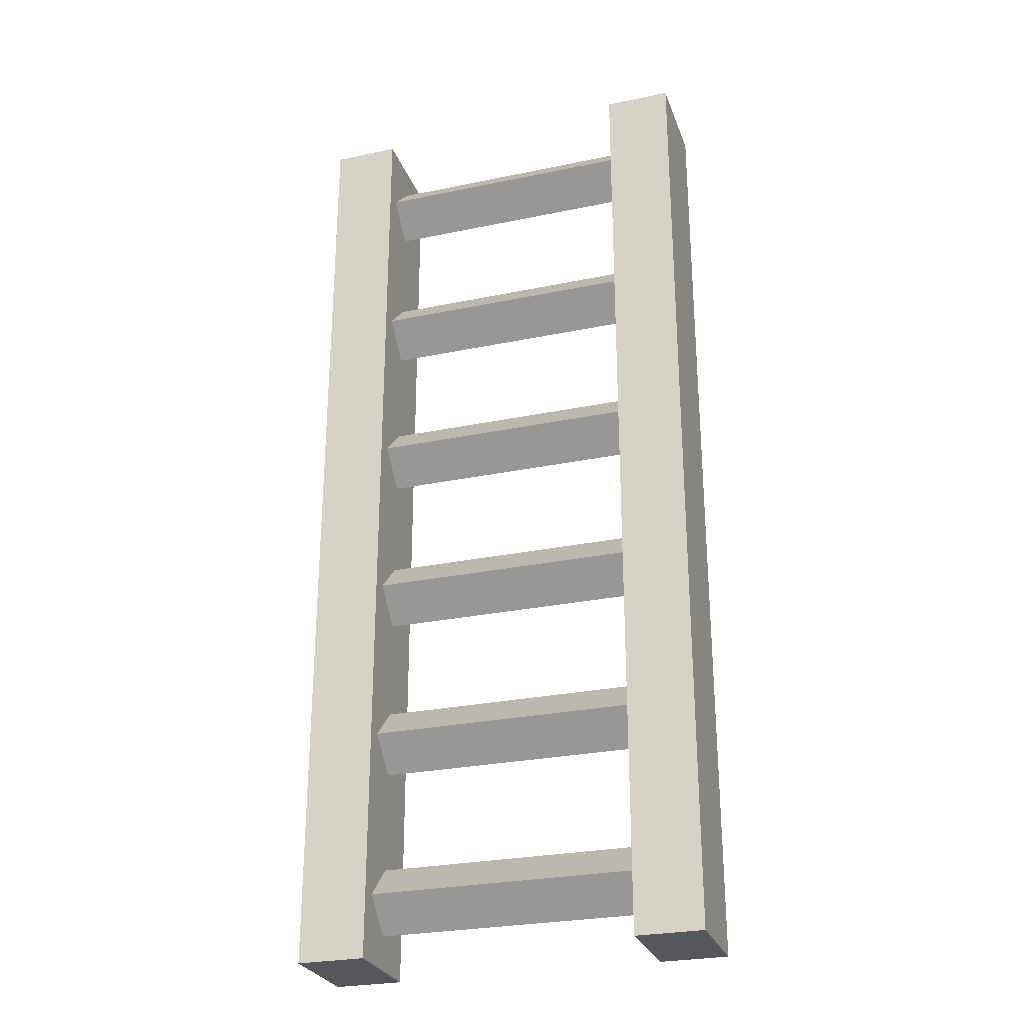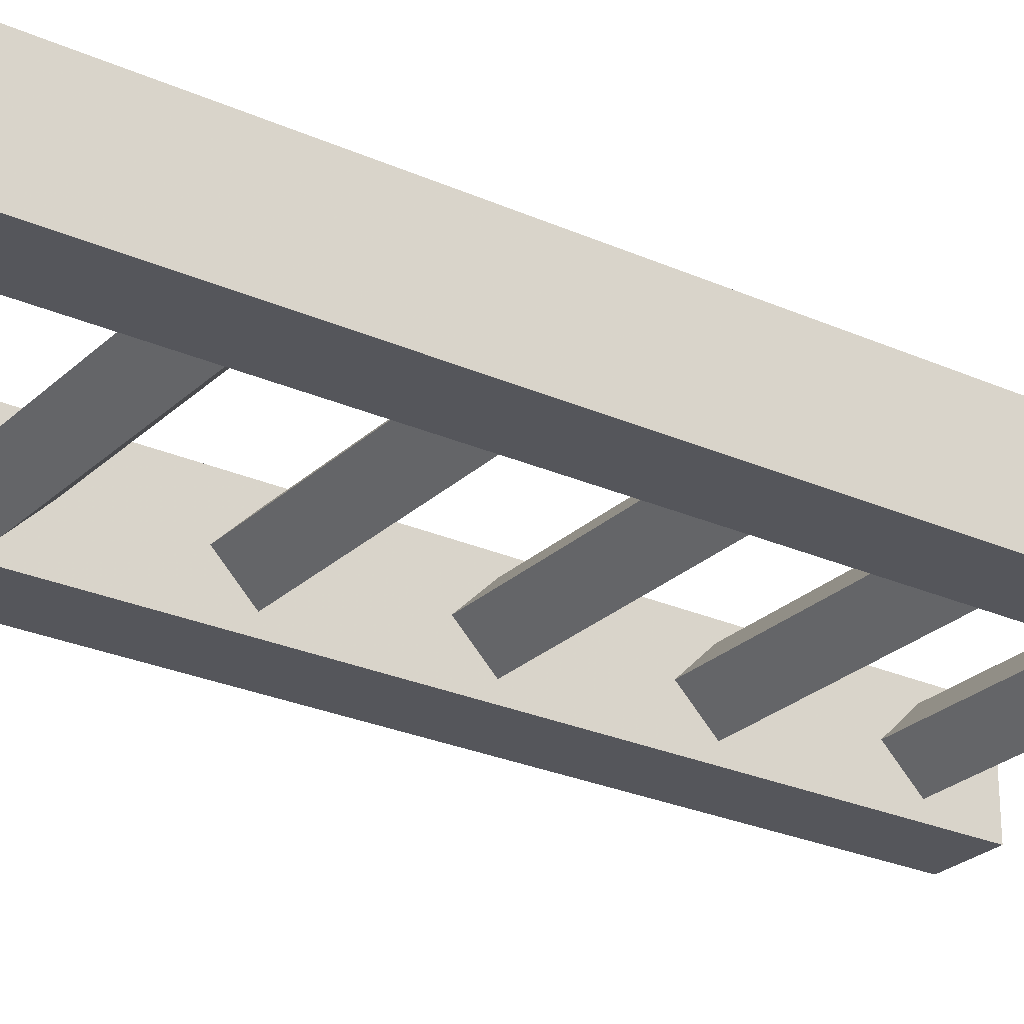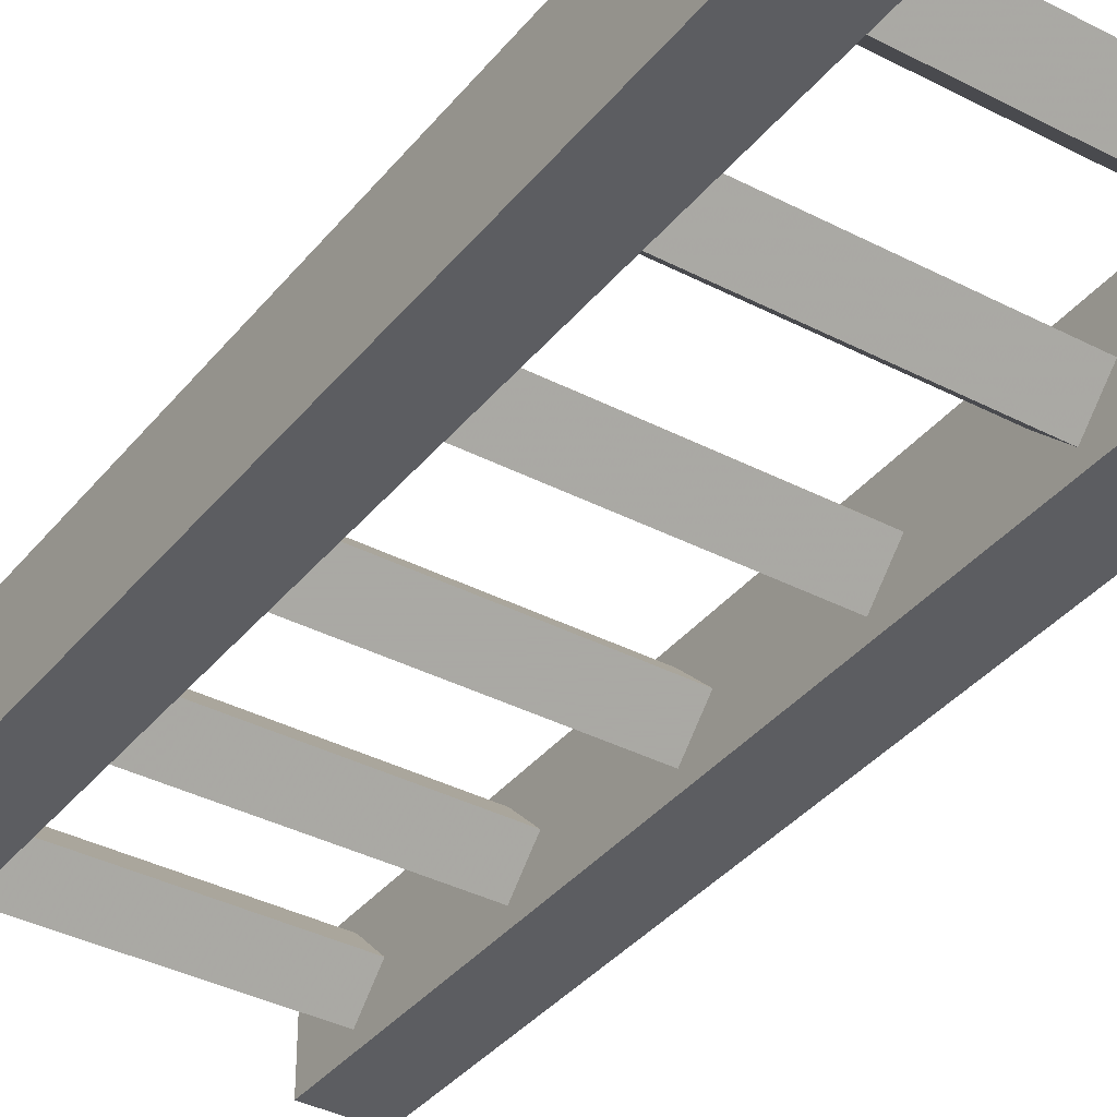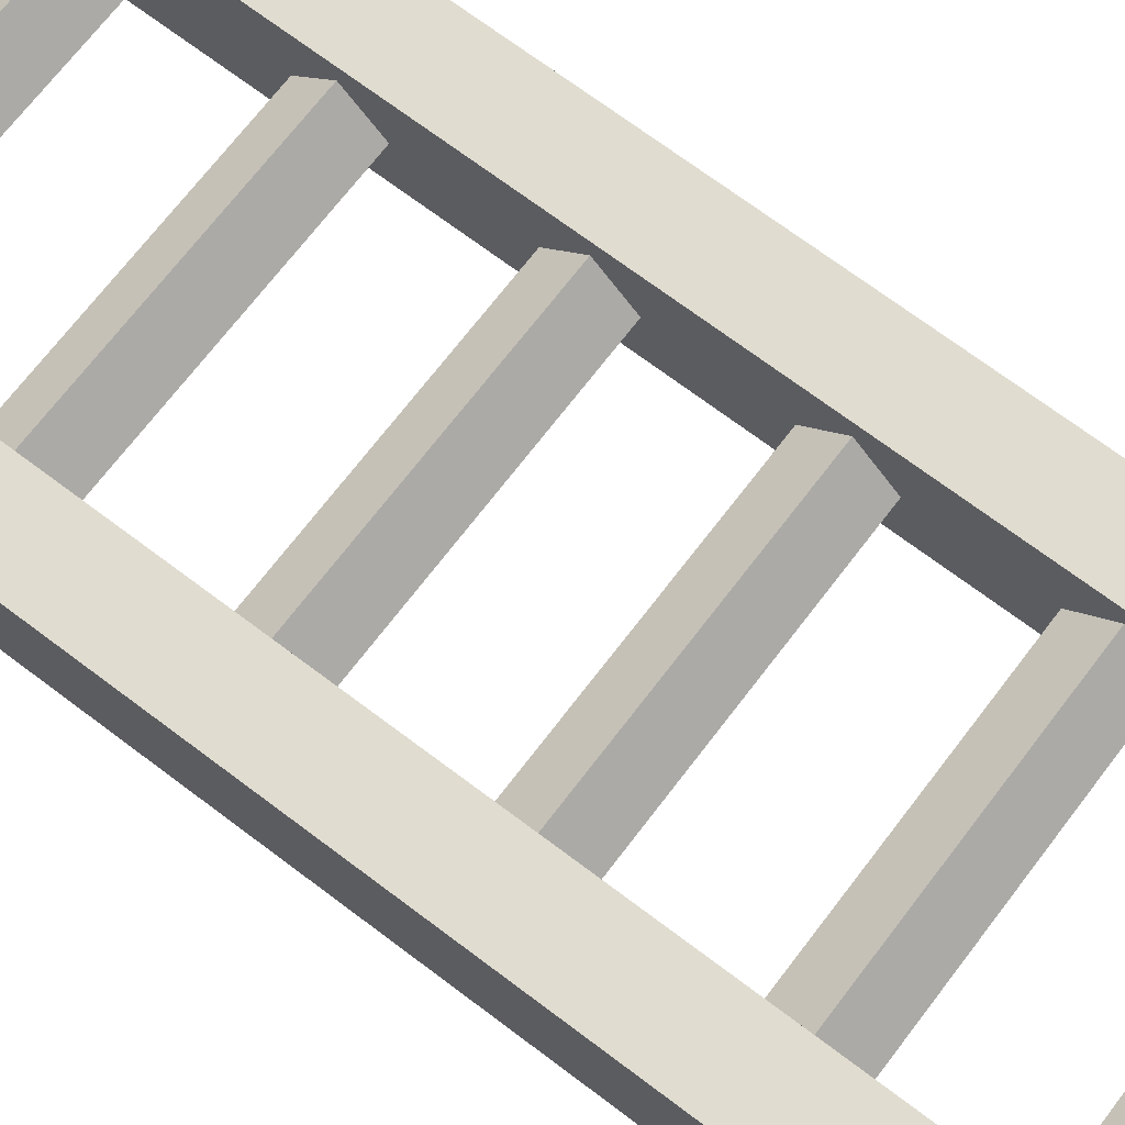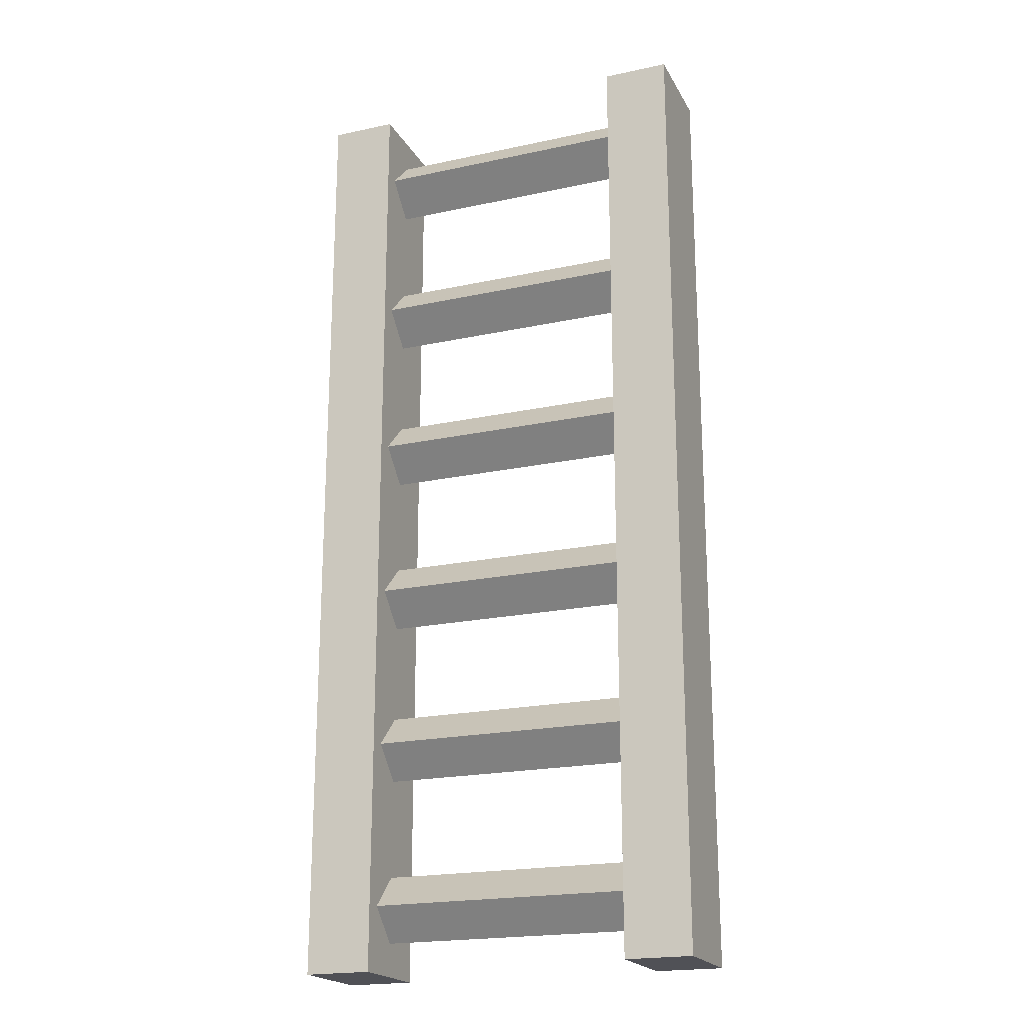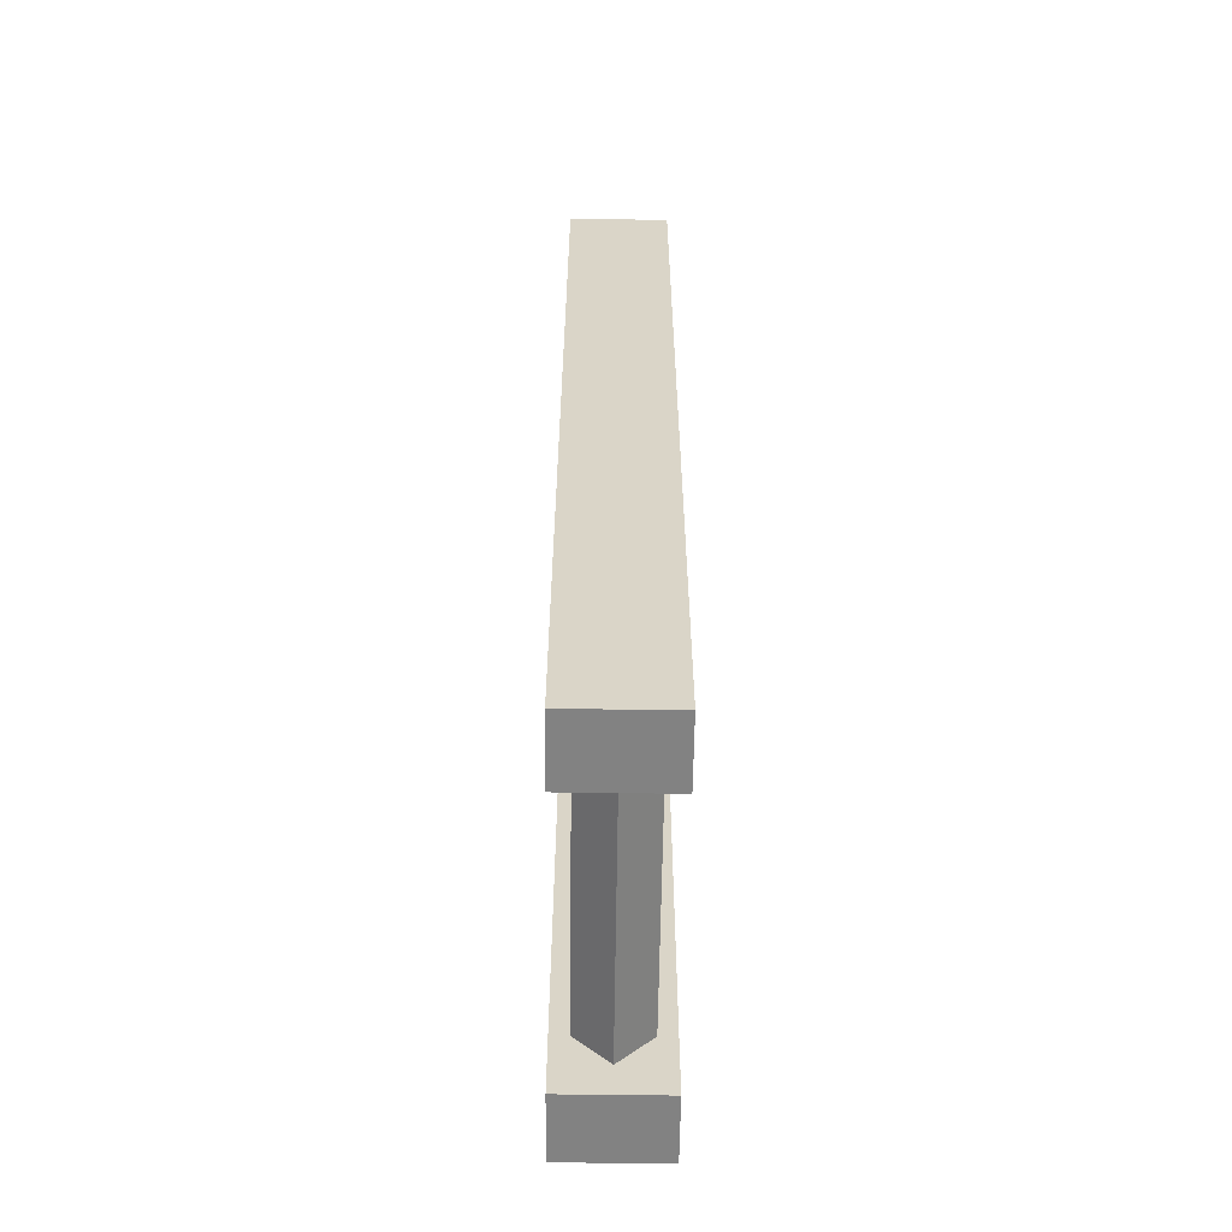
<metadata>
{"format":"obj","ext":"obj","renderer":"f3d","projection":"perspective","resolution":1024,"background":"white","views":[{"elev":-27.5,"azim":17.7,"up":"+Y"},{"elev":-26.3,"azim":-125.1,"up":"+Z"},{"elev":-37.0,"azim":146.1,"up":"+Z"},{"elev":69.6,"azim":-52.8,"up":"+Z"},{"elev":-20.4,"azim":-158.5,"up":"+Y"},{"elev":-60.7,"azim":89.2,"up":"+Y"}]}
</metadata>
<code>
v 0.25 -0.1875 0
v 0.25 -0.125 0.0625
v -0.25 -0.125 0.0625
v -0.25 -0.1875 0
v 0.25 -0.125 -0.0625
v 0.25 -0.0625 0
v -0.25 -0.0625 0
v -0.25 -0.125 -0.0625
v 0.25 -0.5 0
v 0.25 -0.4375 0.0625
v -0.25 -0.4375 0.0625
v -0.25 -0.5 0
v 0.25 -0.4375 -0.0625
v 0.25 -0.375 0
v -0.25 -0.375 0
v -0.25 -0.4375 -0.0625
v 0.25 -0.8125 0
v 0.25 -0.75 0.0625
v -0.25 -0.75 0.0625
v -0.25 -0.8125 0
v 0.25 -0.75 -0.0625
v 0.25 -0.6875 0
v -0.25 -0.6875 0
v -0.25 -0.75 -0.0625
v 0.25 -1.125 0
v 0.25 -1.062 0.0625
v -0.25 -1.062 0.0625
v -0.25 -1.125 0
v 0.25 -1.062 -0.0625
v 0.25 -1 0
v -0.25 -1 0
v -0.25 -1.062 -0.0625
v 0.25 -1.438 0
v 0.25 -1.375 0.0625
v -0.25 -1.375 0.0625
v -0.25 -1.438 0
v 0.25 -1.375 -0.0625
v 0.25 -1.312 0
v -0.25 -1.312 0
v -0.25 -1.375 -0.0625
v 0.25 -1.75 0
v 0.25 -1.688 0.0625
v -0.25 -1.688 0.0625
v -0.25 -1.75 0
v 0.25 -1.688 -0.0625
v 0.25 -1.625 0
v -0.25 -1.625 0
v -0.25 -1.688 -0.0625
v 0.25 0 0.09375
v 0.375 0 0.09375
v 0.375 0 -0.09375
v 0.25 0 -0.09375
v 0.25 -1.812 0.09375
v 0.375 -1.812 0.09375
v 0.375 -1.812 -0.09375
v 0.25 -1.812 -0.09375
v -0.375 0 0.09375
v -0.25 0 0.09375
v -0.25 0 -0.09375
v -0.375 0 -0.09375
v -0.375 -1.812 0.09375
v -0.25 -1.812 0.09375
v -0.25 -1.812 -0.09375
v -0.375 -1.812 -0.09375
f 1 2 3
f 1 3 4
f 1 4 5
f 1 5 2
f 2 5 6
f 2 6 7
f 2 7 3
f 3 7 4
f 4 7 8
f 4 8 5
f 5 8 6
f 6 8 7
f 9 10 11
f 9 11 12
f 9 12 13
f 9 13 10
f 10 13 14
f 10 14 15
f 10 15 11
f 11 15 12
f 12 15 16
f 12 16 13
f 13 16 14
f 14 16 15
f 17 18 19
f 17 19 20
f 17 20 21
f 17 21 18
f 18 21 22
f 18 22 23
f 18 23 19
f 19 23 20
f 20 23 24
f 20 24 21
f 21 24 22
f 22 24 23
f 25 26 27
f 25 27 28
f 25 28 29
f 25 29 26
f 26 29 30
f 26 30 31
f 26 31 27
f 27 31 28
f 28 31 32
f 28 32 29
f 29 32 30
f 30 32 31
f 33 34 35
f 33 35 36
f 33 36 37
f 33 37 34
f 34 37 38
f 34 38 39
f 34 39 35
f 35 39 36
f 36 39 40
f 36 40 37
f 37 40 38
f 38 40 39
f 41 42 43
f 41 43 44
f 41 44 45
f 41 45 42
f 42 45 46
f 42 46 47
f 42 47 43
f 43 47 44
f 44 47 48
f 44 48 45
f 45 48 46
f 46 48 47
f 49 50 51
f 49 51 52
f 49 52 53
f 49 53 54
f 49 54 50
f 50 54 55
f 50 55 51
f 51 55 56
f 51 56 52
f 52 56 53
f 53 56 54
f 54 56 55
f 57 58 59
f 57 59 60
f 57 60 61
f 57 61 62
f 57 62 58
f 58 62 63
f 58 63 59
f 59 63 64
f 59 64 60
f 60 64 61
f 61 64 62
f 62 64 63

</code>
